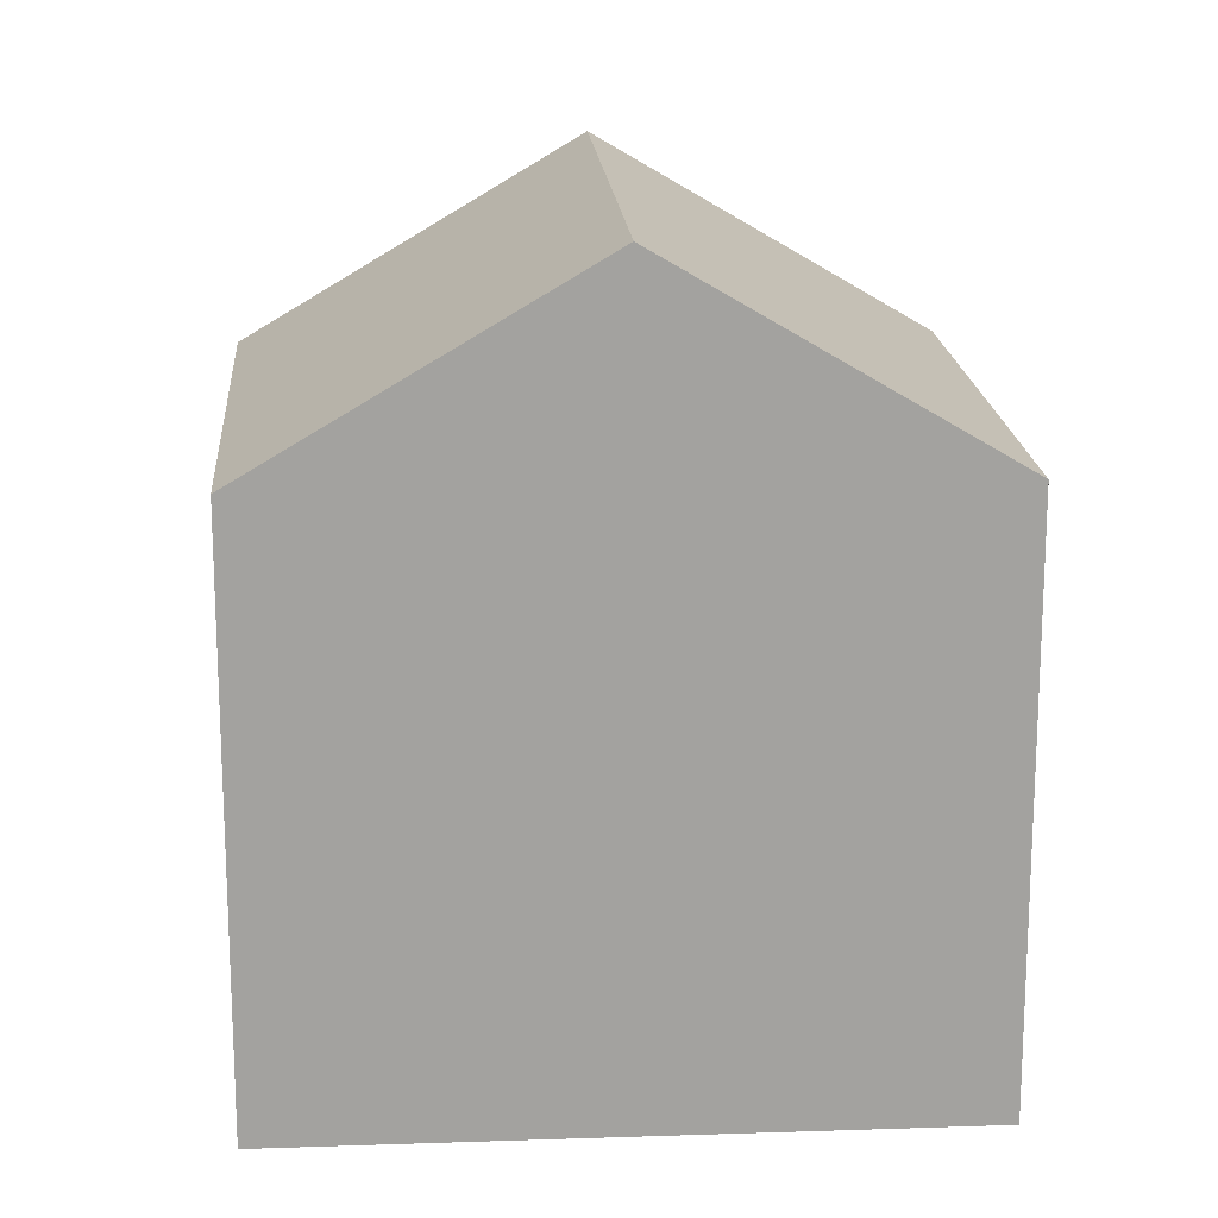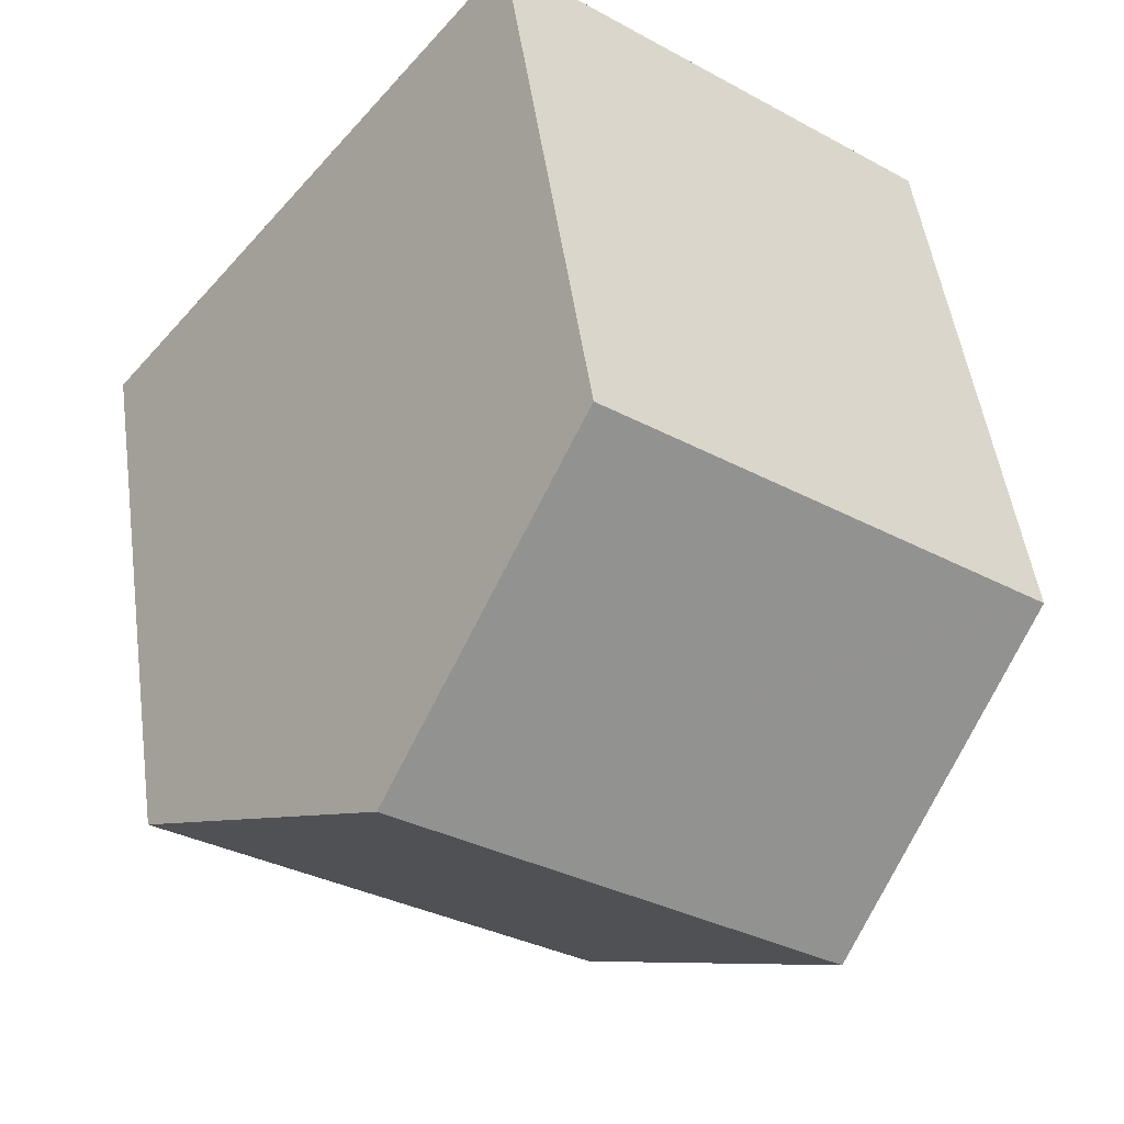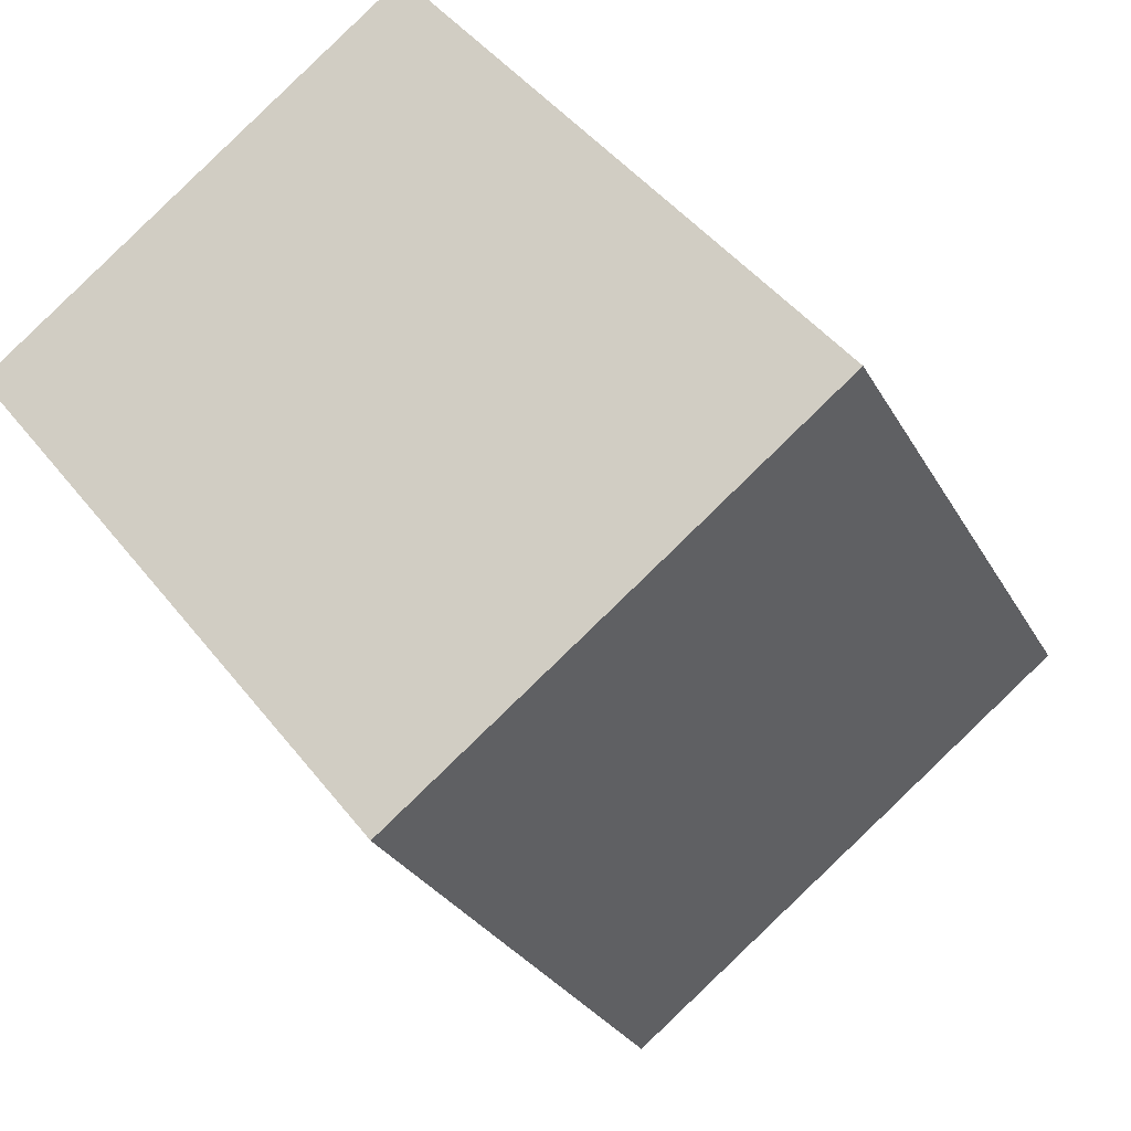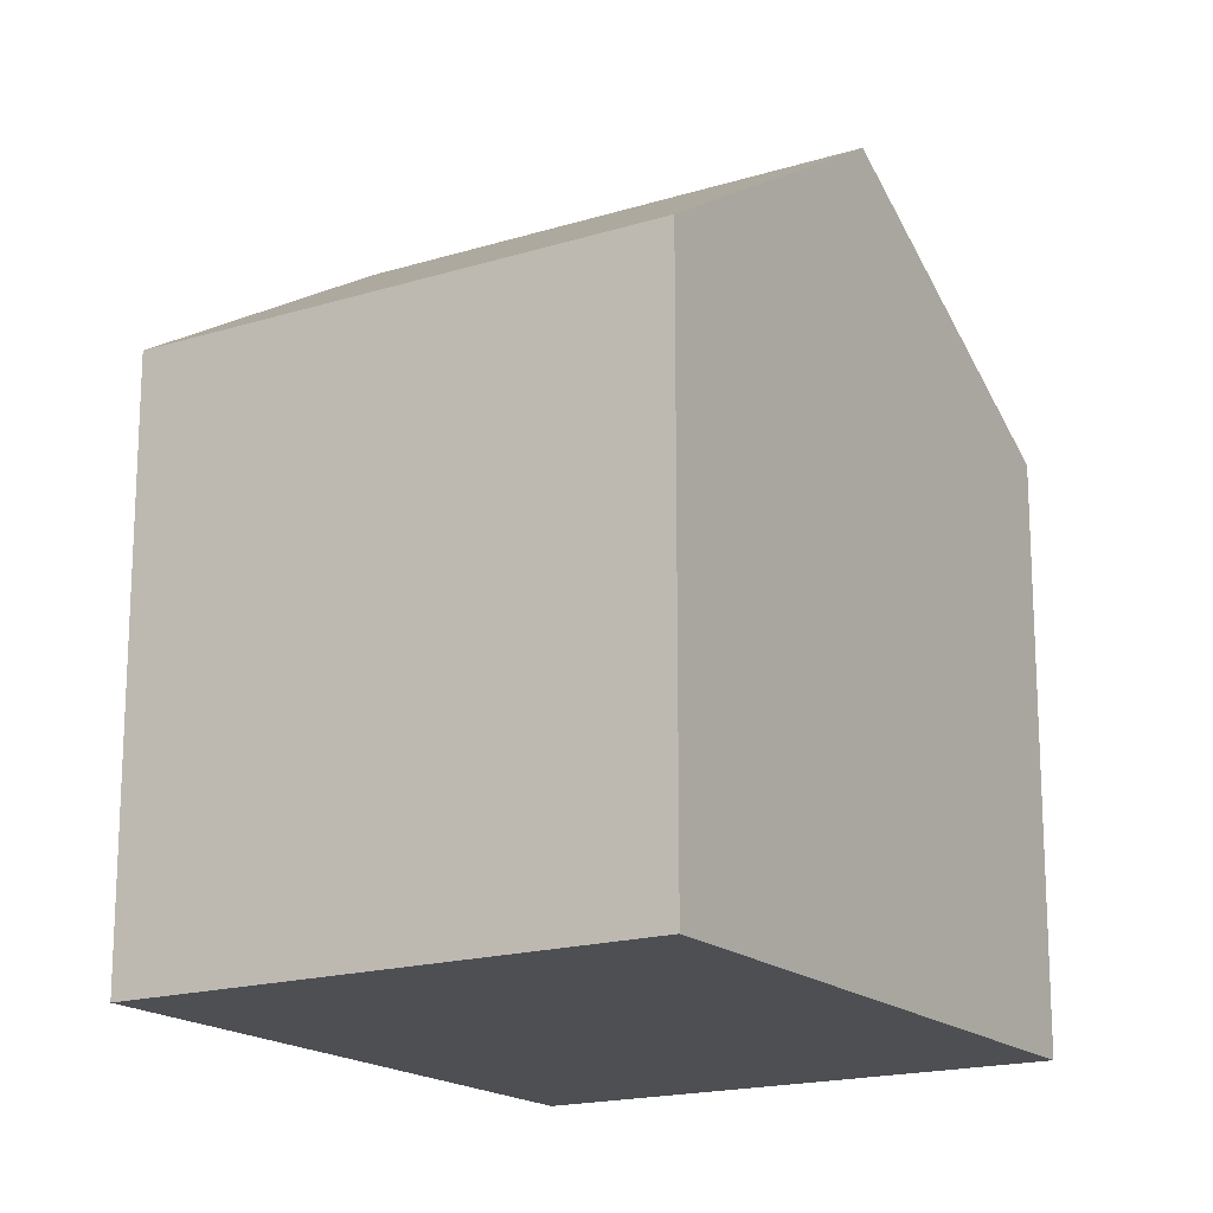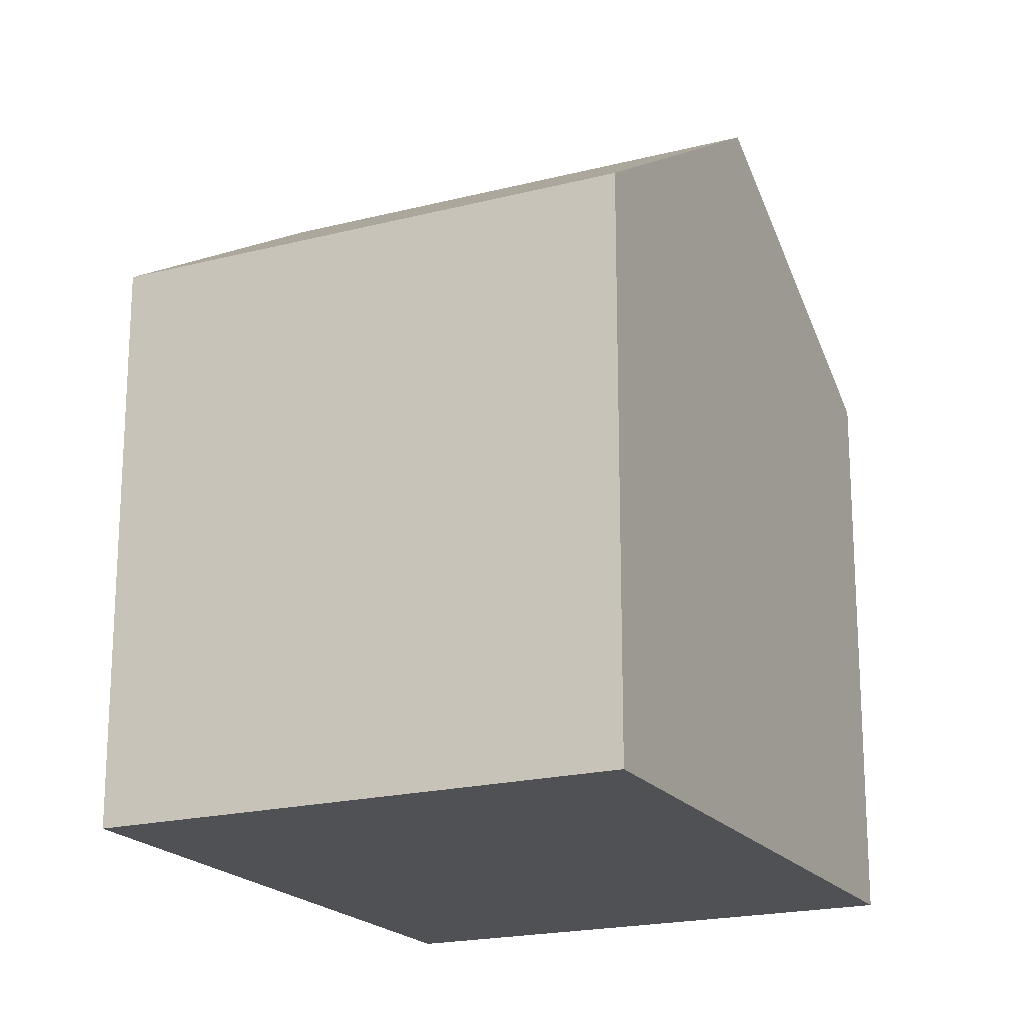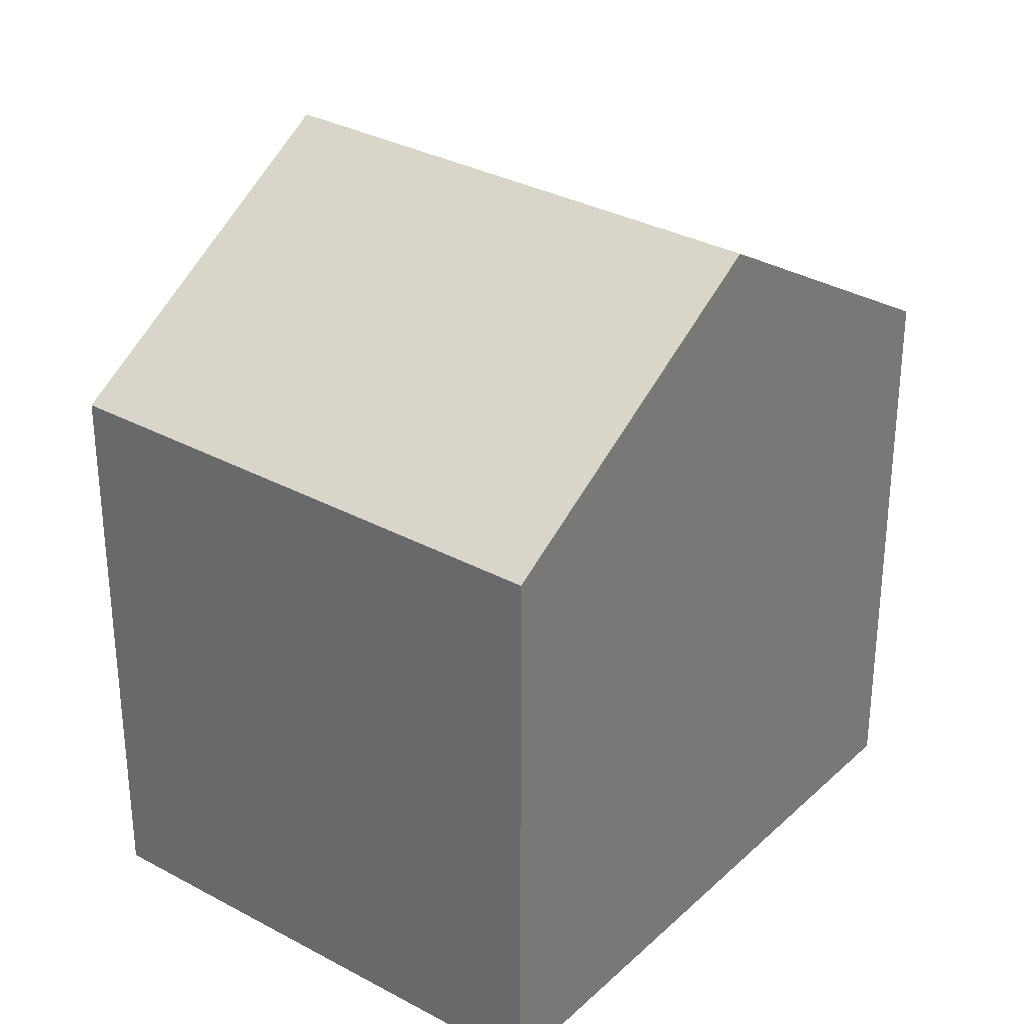
<metadata>
{"format":"obj","ext":"obj","renderer":"f3d","projection":"perspective","resolution":1024,"background":"white","views":[{"elev":17.9,"azim":47.3,"up":"+Y"},{"elev":50.1,"azim":172.0,"up":"+Z"},{"elev":-27.4,"azim":23.1,"up":"+Z"},{"elev":-17.7,"azim":-7.1,"up":"+Y"},{"elev":-19.8,"azim":-13.0,"up":"+Y"},{"elev":31.9,"azim":-1.0,"up":"+Y"}]}
</metadata>
<code>
v  10.05 8.746 -5.025
v  9.596 11.76 1.121
v  12.79 8.752 -2.837
v  3.185 11.76 -3.975
v  6.366 8.752 -7.945
v  0.032 8.778 -0.04
v  0 8.748 5.357e-16
v  0.092 8.748 0.073
v  5.491 8.754 4.352
v  6.329 8.755 5.016
v  6.404 8.755 5.076
v  0 0 0
v  0.092 -4.47e-18 0.073
v  6.404 -3.108e-16 5.076
v  5.491 -2.665e-16 4.352
v  6.329 -3.071e-16 5.016
v  12.79 1.737e-16 -2.837
v  9.596 -6.864e-17 1.121
v  6.366 4.865e-16 -7.945
v  10.05 3.077e-16 -5.025
v  3.185 2.434e-16 -3.975
v  0.032 2.449e-18 -0.04
g defaultobject
f 1 2 3
f 2 1 4
f 4 1 5
f 6 2 4
f 2 6 7
f 2 7 8
f 2 8 9
f 2 9 10
f 2 10 11
f 12 8 7
f 8 12 9
f 9 12 10
f 10 12 11
f 11 12 13
f 11 13 14
f 14 13 15
f 14 15 16
f 11 3 2
f 3 11 14
f 3 14 17
f 17 14 18
f 17 1 3
f 1 17 5
f 5 17 19
f 19 17 20
f 19 4 5
f 4 19 6
f 6 19 21
f 6 21 7
f 7 21 12
f 12 21 22
f 18 20 17
f 20 18 14
f 20 14 19
f 19 14 16
f 19 16 15
f 19 15 13
f 19 13 21
f 21 13 22
f 22 13 12

</code>
